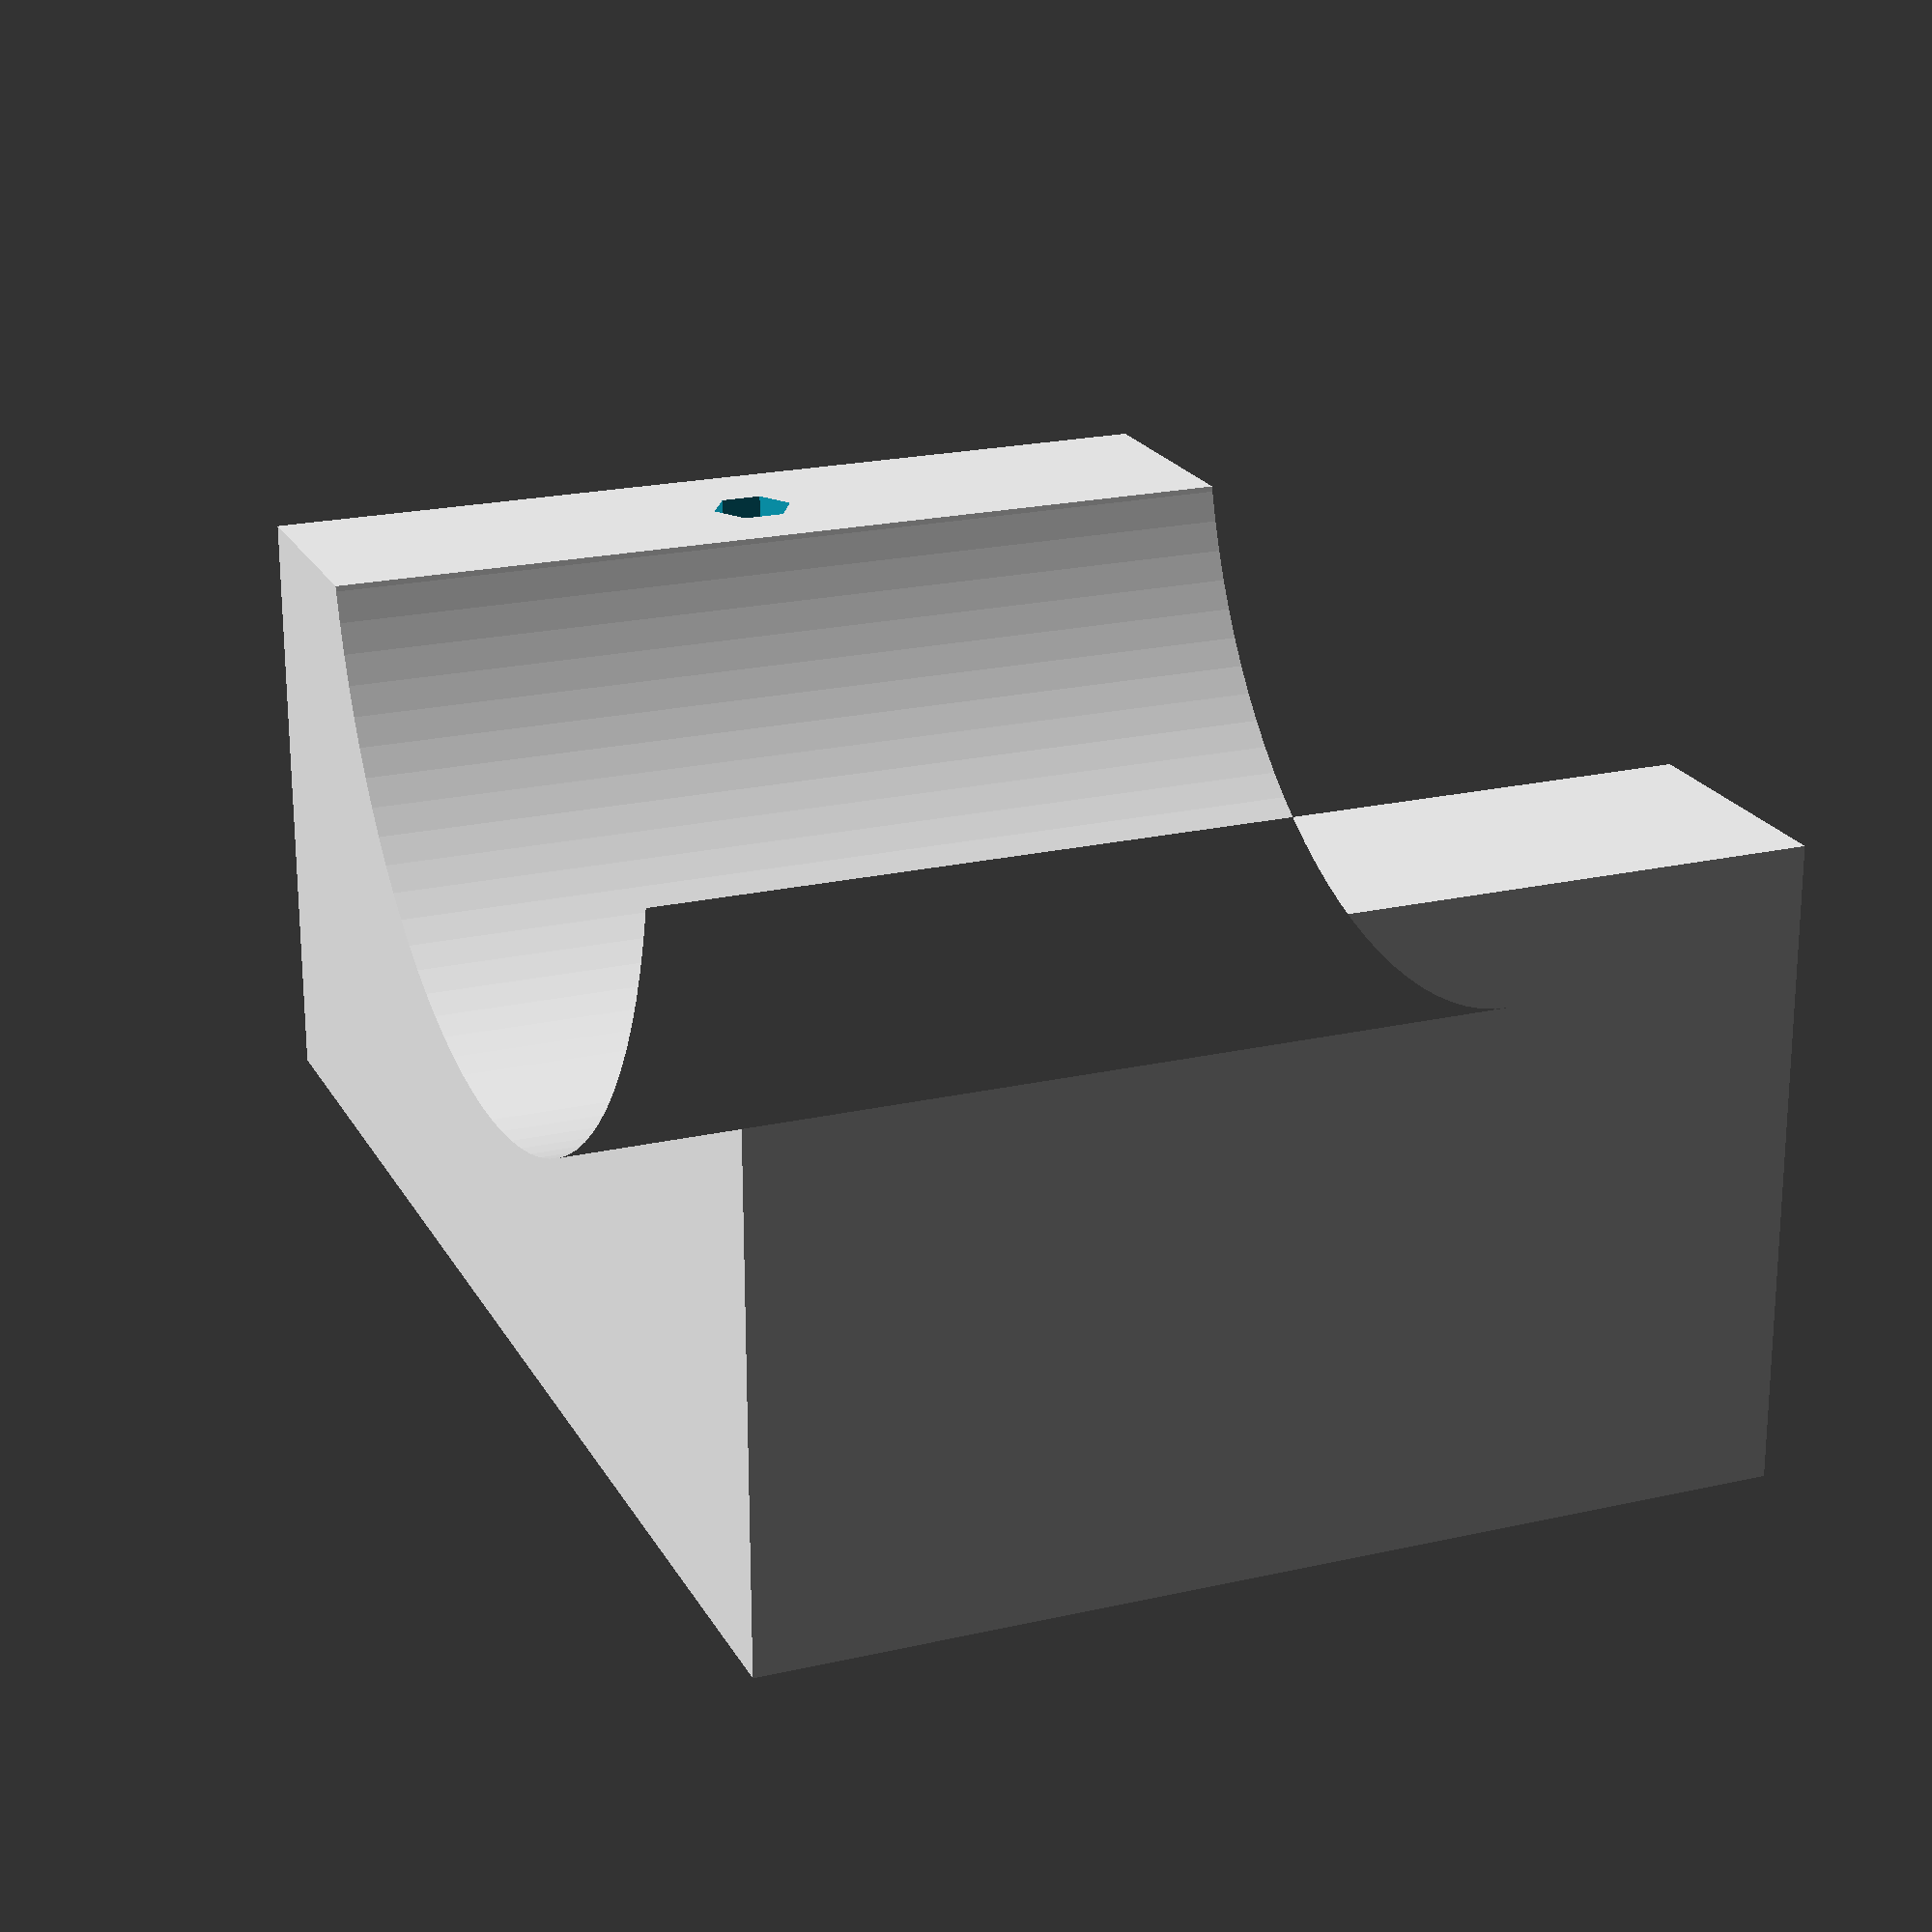
<openscad>

//Phone Microscope Adapter Inside Clamp
difference(){
	translate([30,0,0])linear_extrude(height=40){
		difference(){
			translate([-15,0,0])square([30,60], center=true);
			circle(21, $fn=100);
			square([10,60], center=true);
		}
	}
	union(){
		translate([0,-6,0])cube([2,12,15]);
		translate([-10,-25,20])rotate([0,90,0])cylinder(40,1.75,1.75);
		translate([-10,25,20])rotate([0,90,0])cylinder(40,1.75,1.75);
		translate([-.1,25,20])rotate([0,90,0])translate([-4.42,0,0])linear_extrude(height=4)polygon([[0,0],[2.21,-3.9],[6.63,-3.9],[8.84,0],[6.63,3.9],[2.21,3.9]]);
		translate([-.1,-25,20])rotate([0,90,0])translate([-4.42,0,0])linear_extrude(height=4)polygon([[0,0],[2.21,-3.9],[6.63,-3.9],[8.84,0],[6.63,3.9],[2.21,3.9]]);
	}

}


</openscad>
<views>
elev=338.3 azim=269.7 roll=68.1 proj=p view=wireframe
</views>
